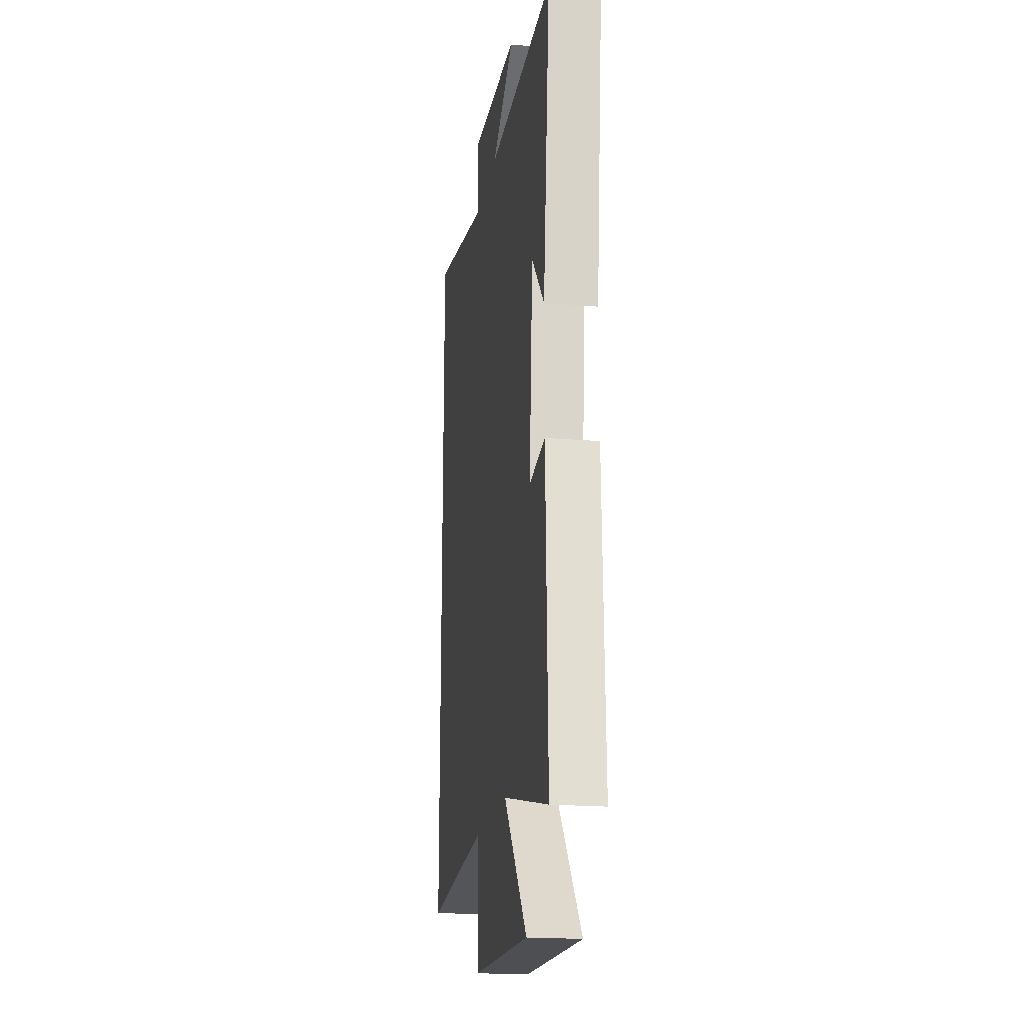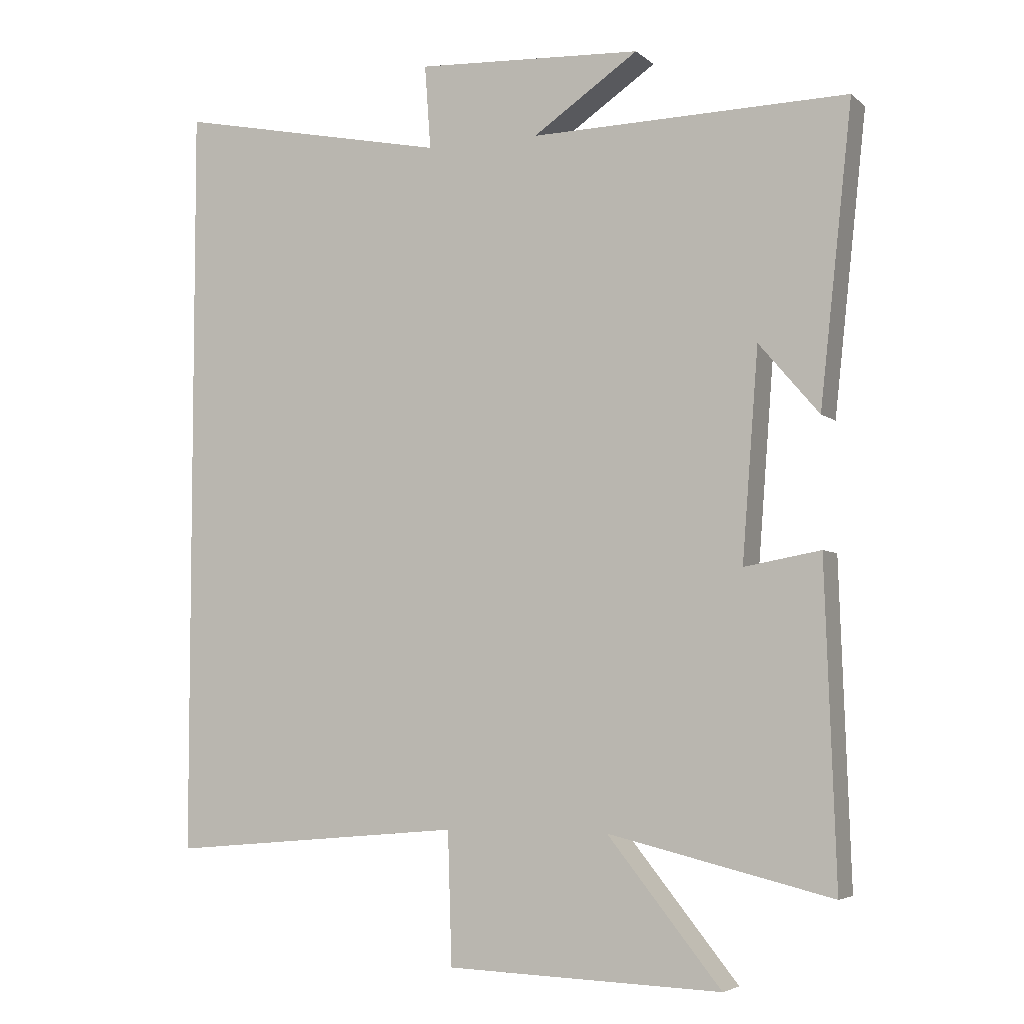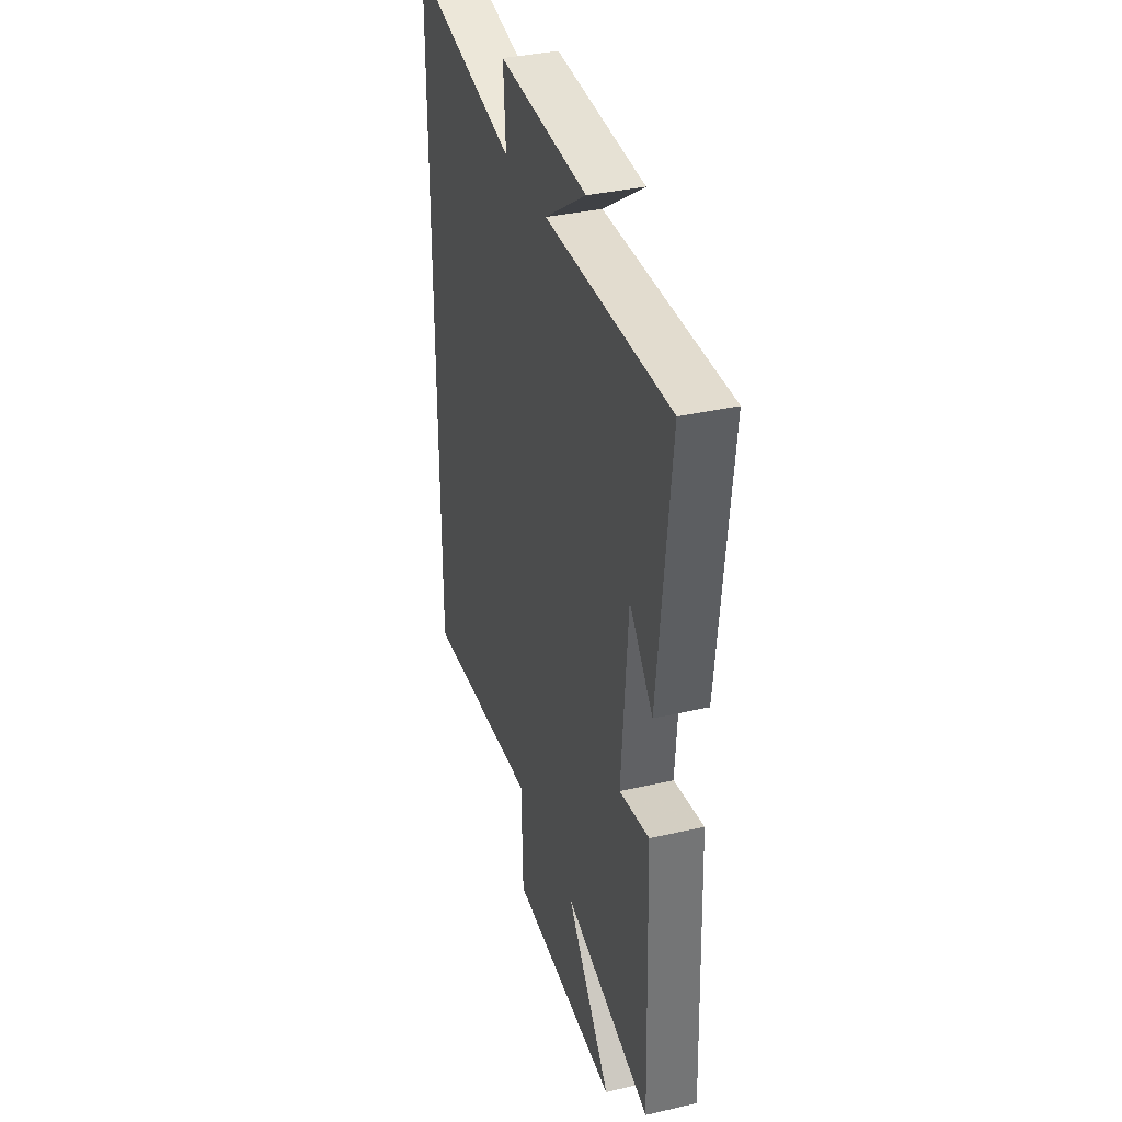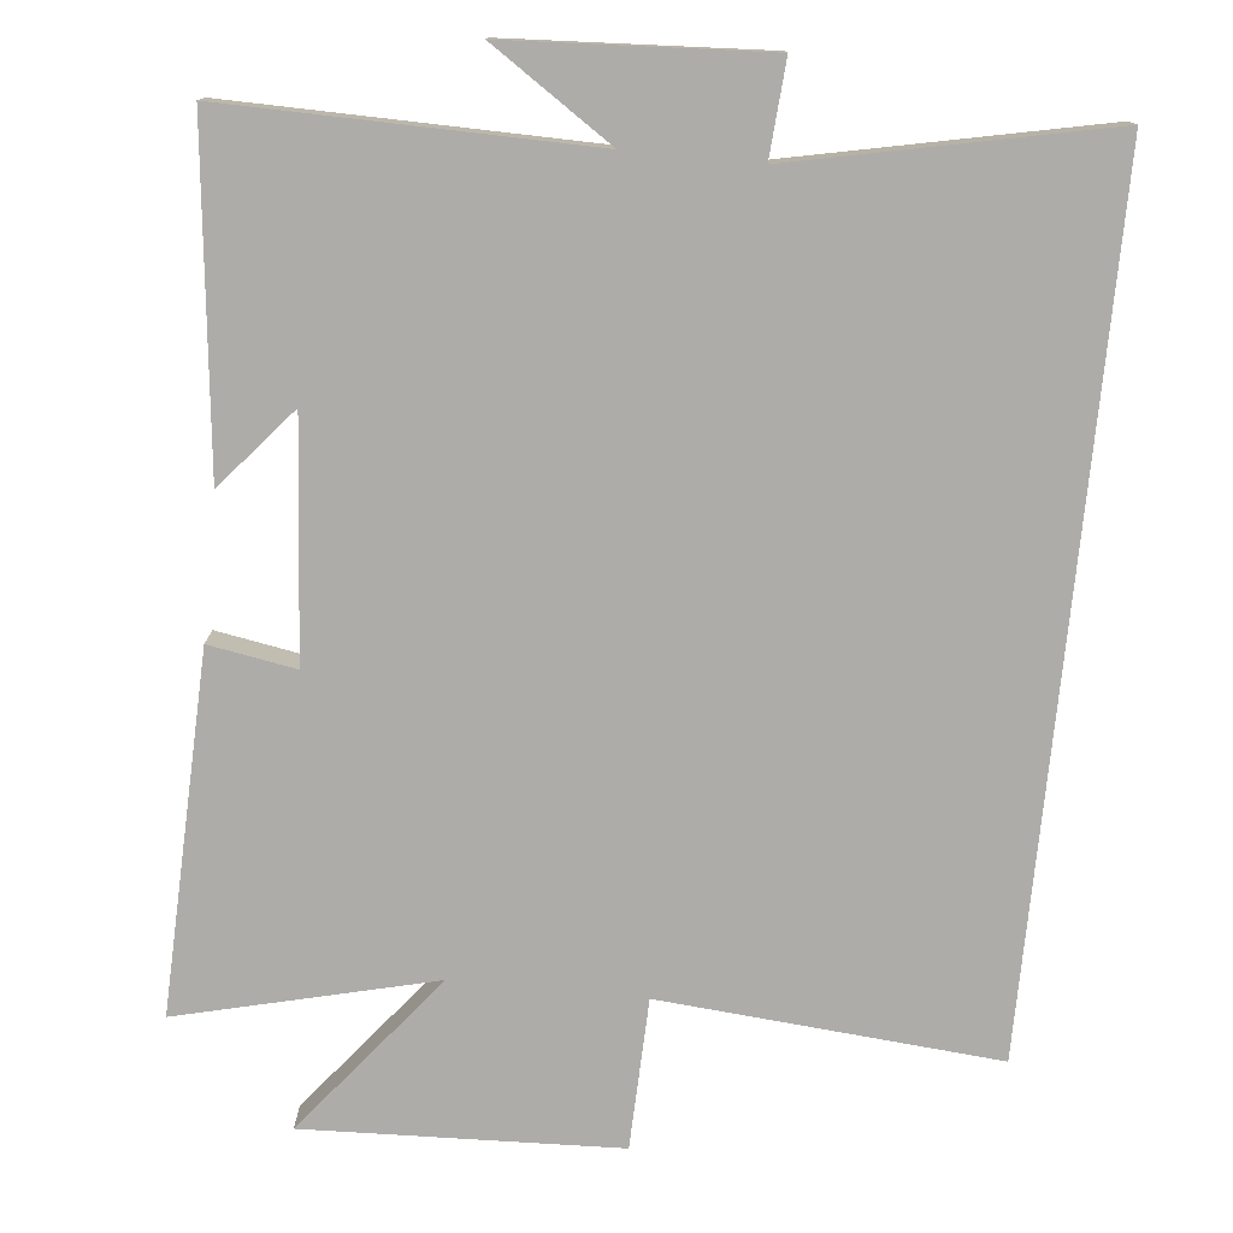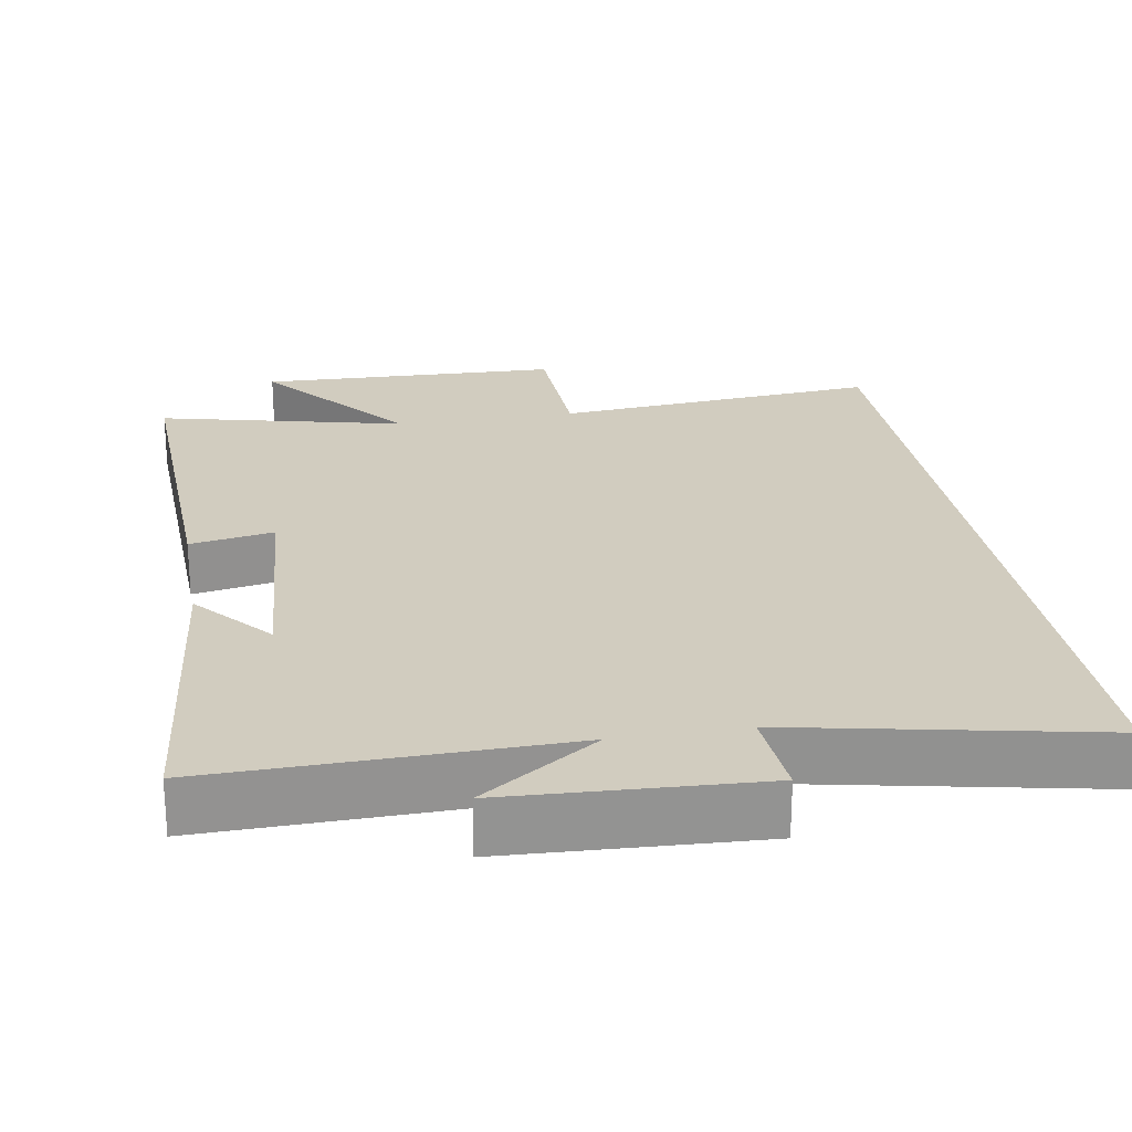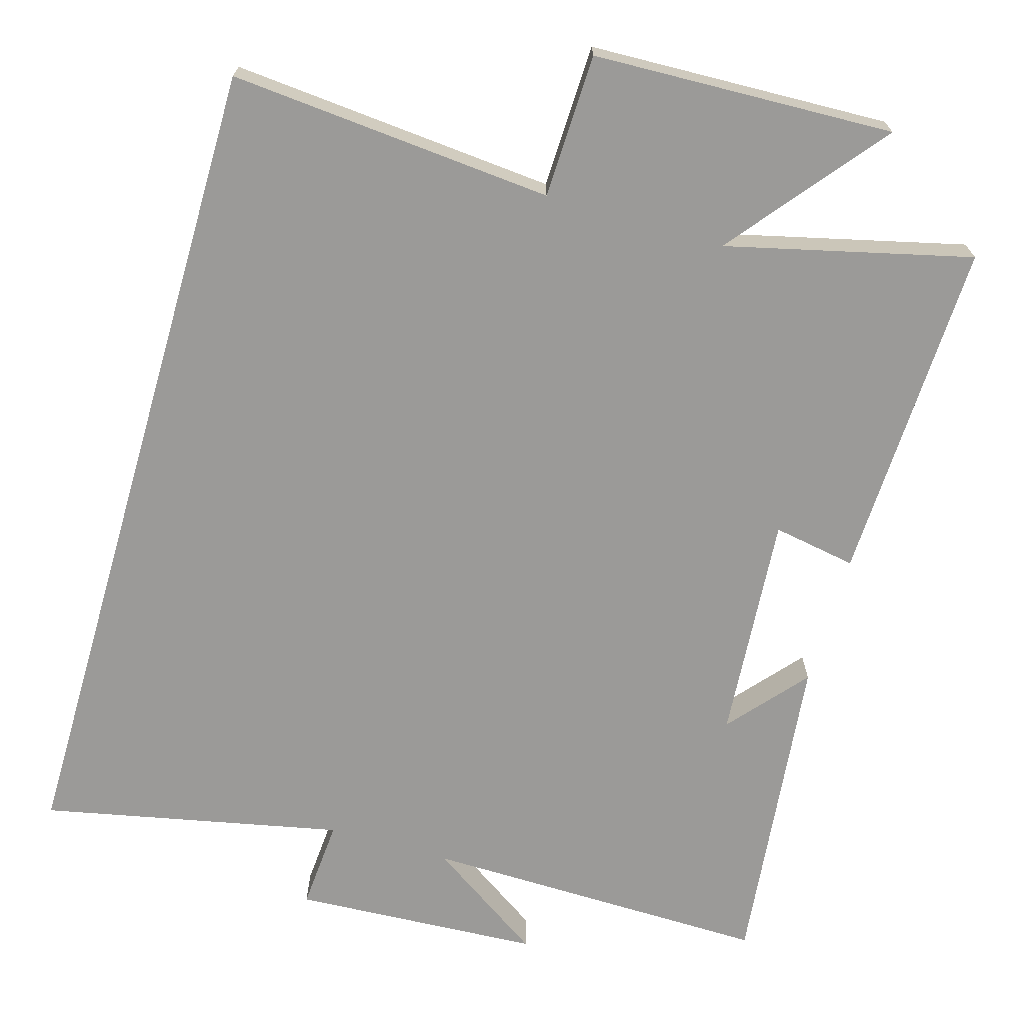
<metadata>
{"format":"obj","ext":"obj","renderer":"f3d","projection":"perspective","resolution":1024,"background":"white","views":[{"elev":-19.6,"azim":-99.1,"up":"+Z"},{"elev":-5.0,"azim":-155.5,"up":"+Z"},{"elev":35.7,"azim":-106.9,"up":"+Z"},{"elev":-76.8,"azim":-5.6,"up":"+Y"},{"elev":23.8,"azim":-9.8,"up":"+Y"},{"elev":-69.4,"azim":163.8,"up":"+Y"}]}
</metadata>
<code>
v 0.5 0.07 0.584
v 0.5 0.07 -0.538
v 0.061 0.07 -0.5
v 0.055 0.07 -0.695
v -0.353 0.07 -0.709
v -0.185 0.07 -0.5
v -0.516 0.07 -0.58
v -0.5 0.07 -0.114
v -0.387 0.07 -0.134
v -0.411 0.07 0.174
v -0.5 0.07 0.07
v -0.548 0.07 0.508
v -0.077 0.07 0.5
v -0.234 0.07 0.606
v 0.102 0.07 0.624
v 0.093 0.07 0.5
v 0.5 0 0.584
v 0.5 0 -0.538
v 0.061 0 -0.5
v 0.055 0 -0.695
v -0.353 0 -0.709
v -0.185 0 -0.5
v -0.516 0 -0.58
v -0.5 0 -0.114
v -0.387 0 -0.134
v -0.411 0 0.174
v -0.5 0 0.07
v -0.548 0 0.508
v -0.077 0 0.5
v -0.234 0 0.606
v 0.102 0 0.624
v 0.093 0 0.5
f 13 14 15 16
f 10 11 12
f 10 12 13
f 9 10 13 16
f 6 7 8 9
f 3 4 5 6
f 9 16 1
f 6 9 1
f 3 6 1
f 1 2 3
f 32 31 30 29
f 28 27 26
f 29 28 26
f 32 29 26 25
f 25 24 23 22
f 22 21 20 19
f 17 32 25
f 17 25 22
f 17 22 19
f 19 18 17
f 1 17 18 2
f 2 18 19 3
f 3 19 20 4
f 4 20 21 5
f 5 21 22 6
f 6 22 23 7
f 7 23 24 8
f 8 24 25 9
f 9 25 26 10
f 10 26 27 11
f 11 27 28 12
f 12 28 29 13
f 13 29 30 14
f 14 30 31 15
f 15 31 32 16
f 16 32 17 1

</code>
